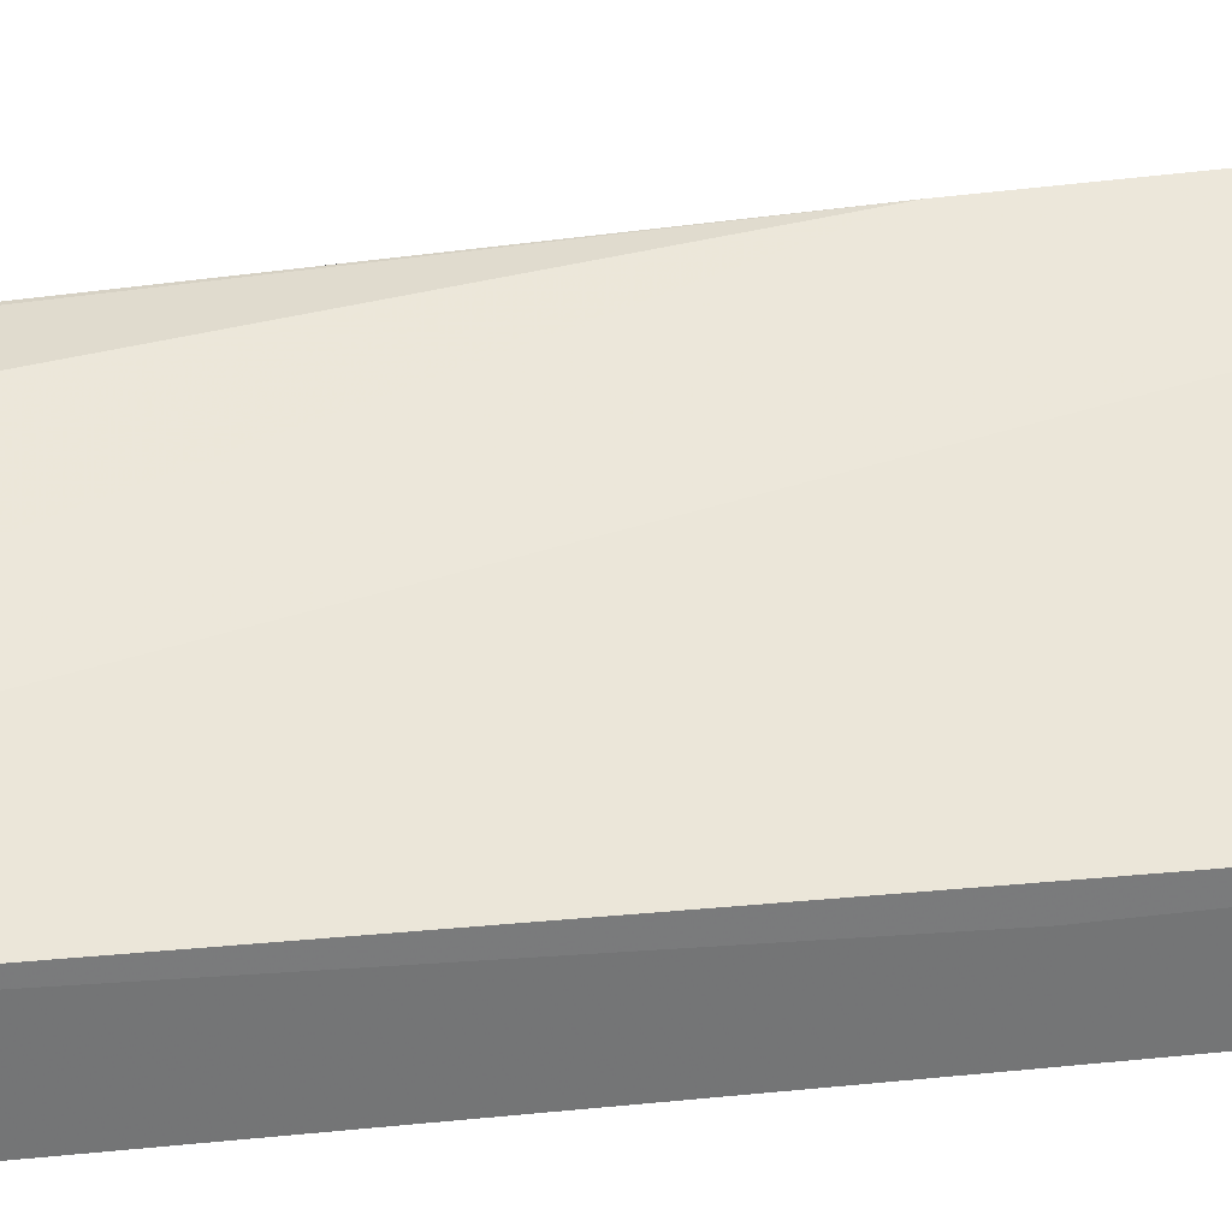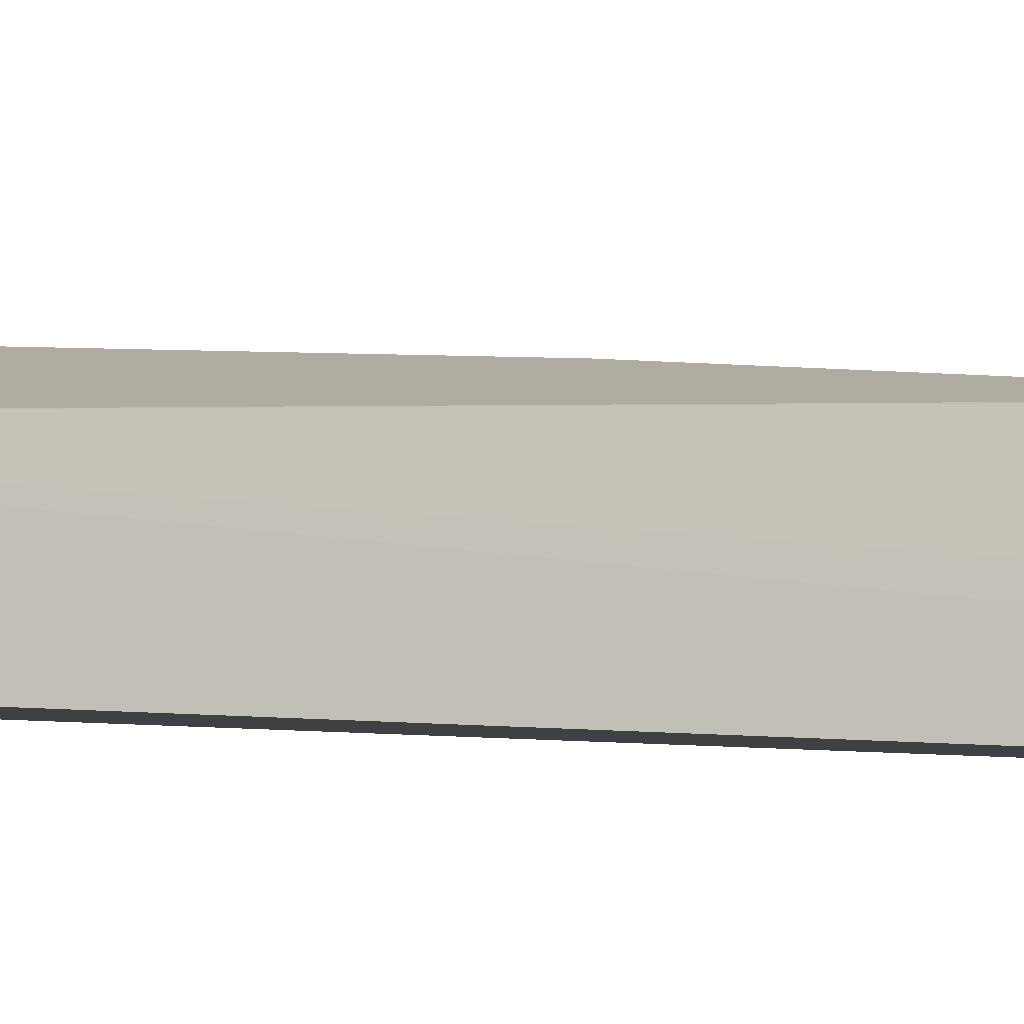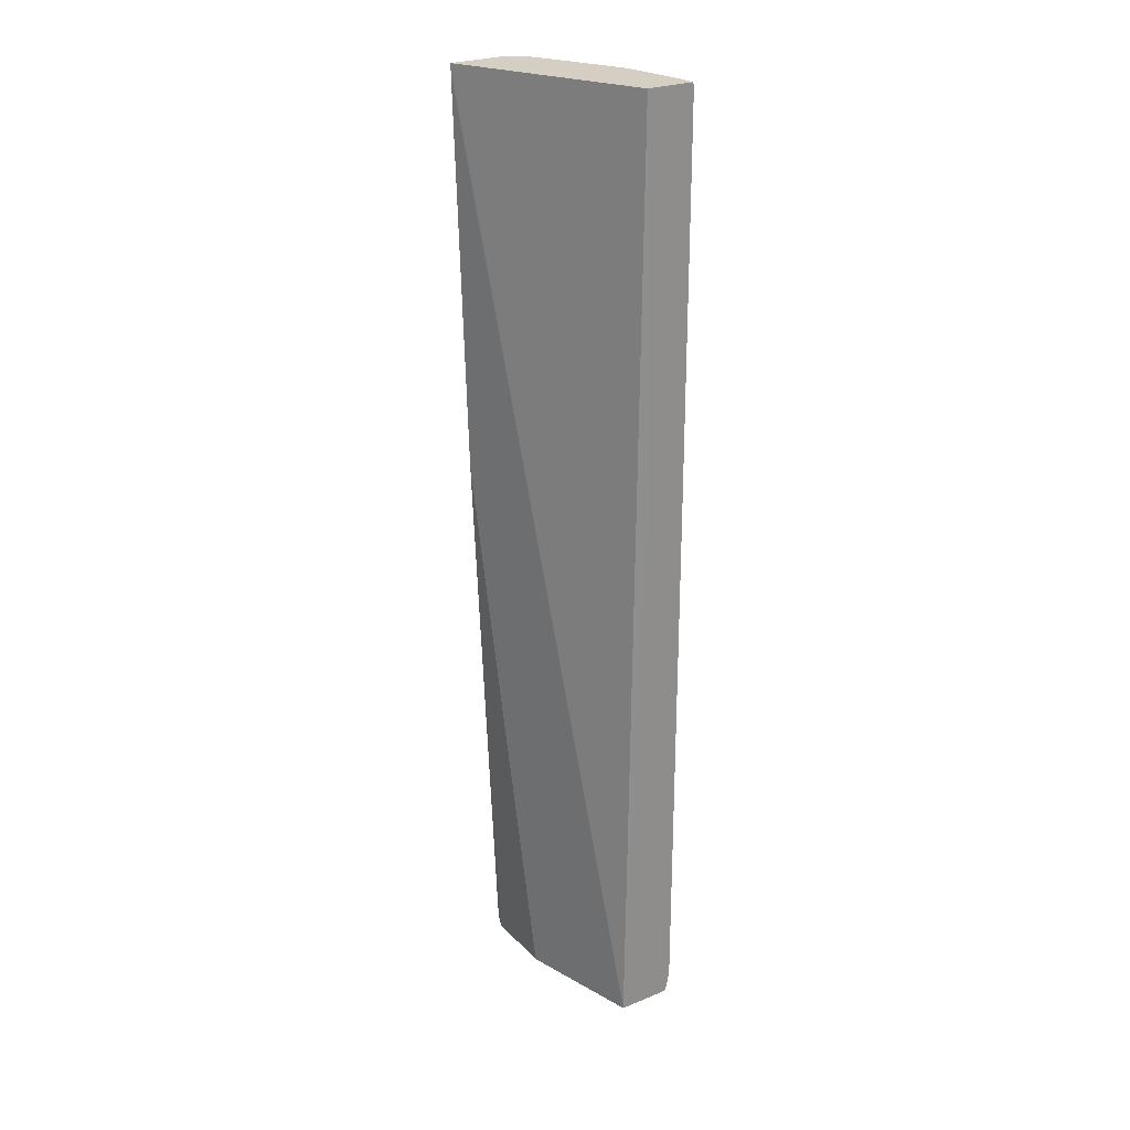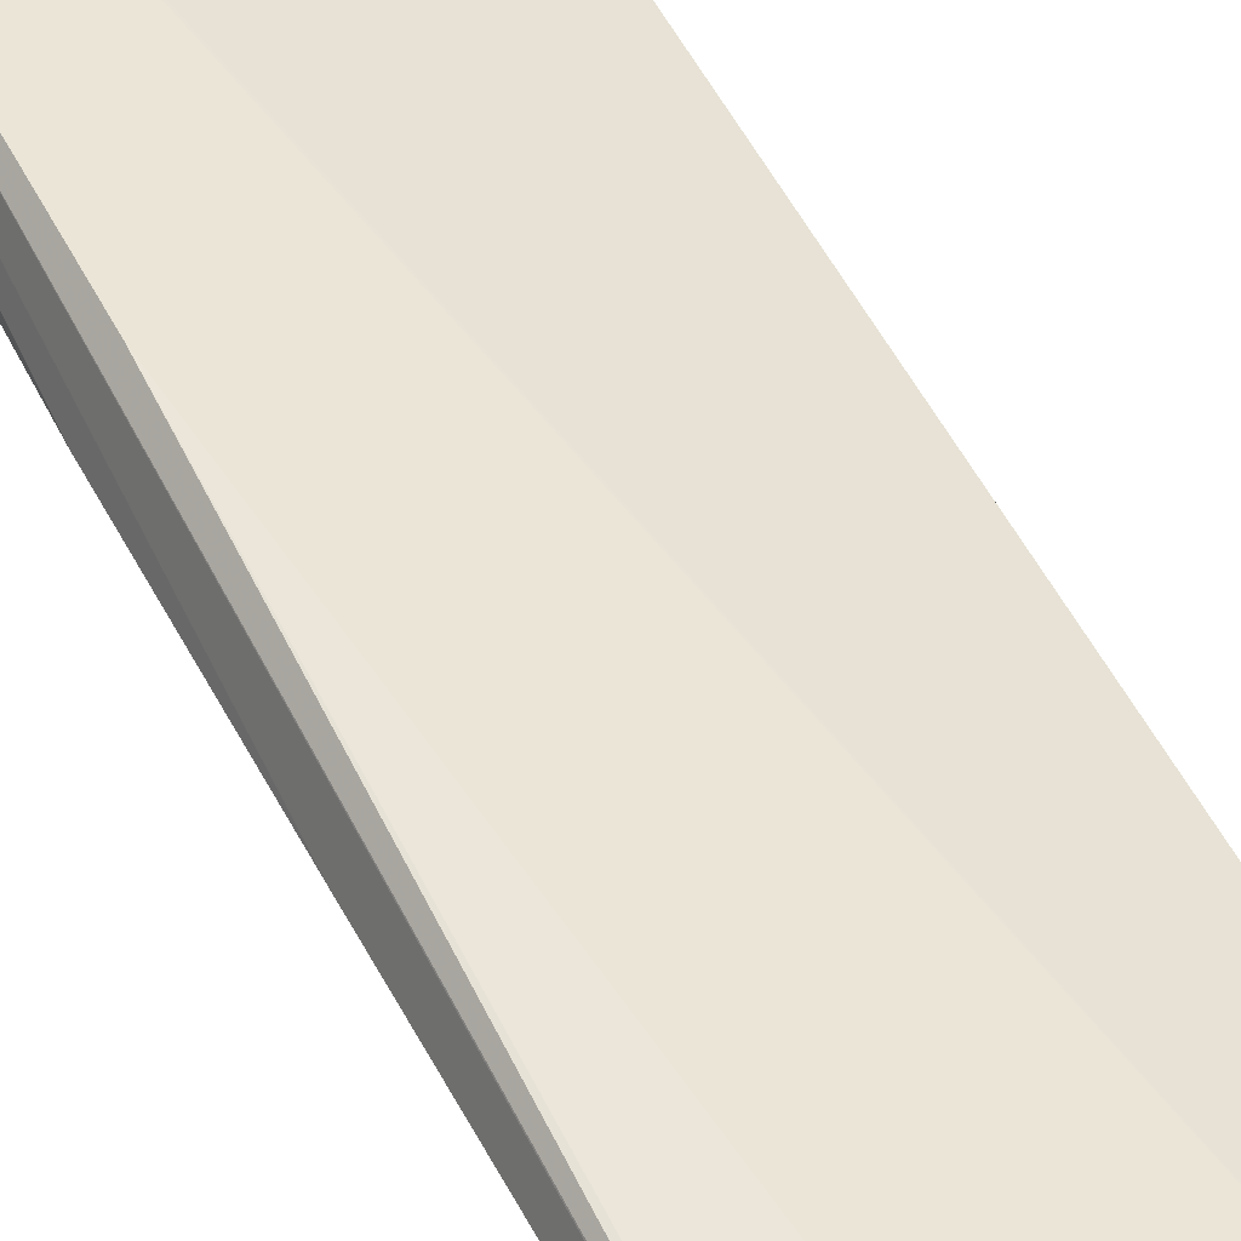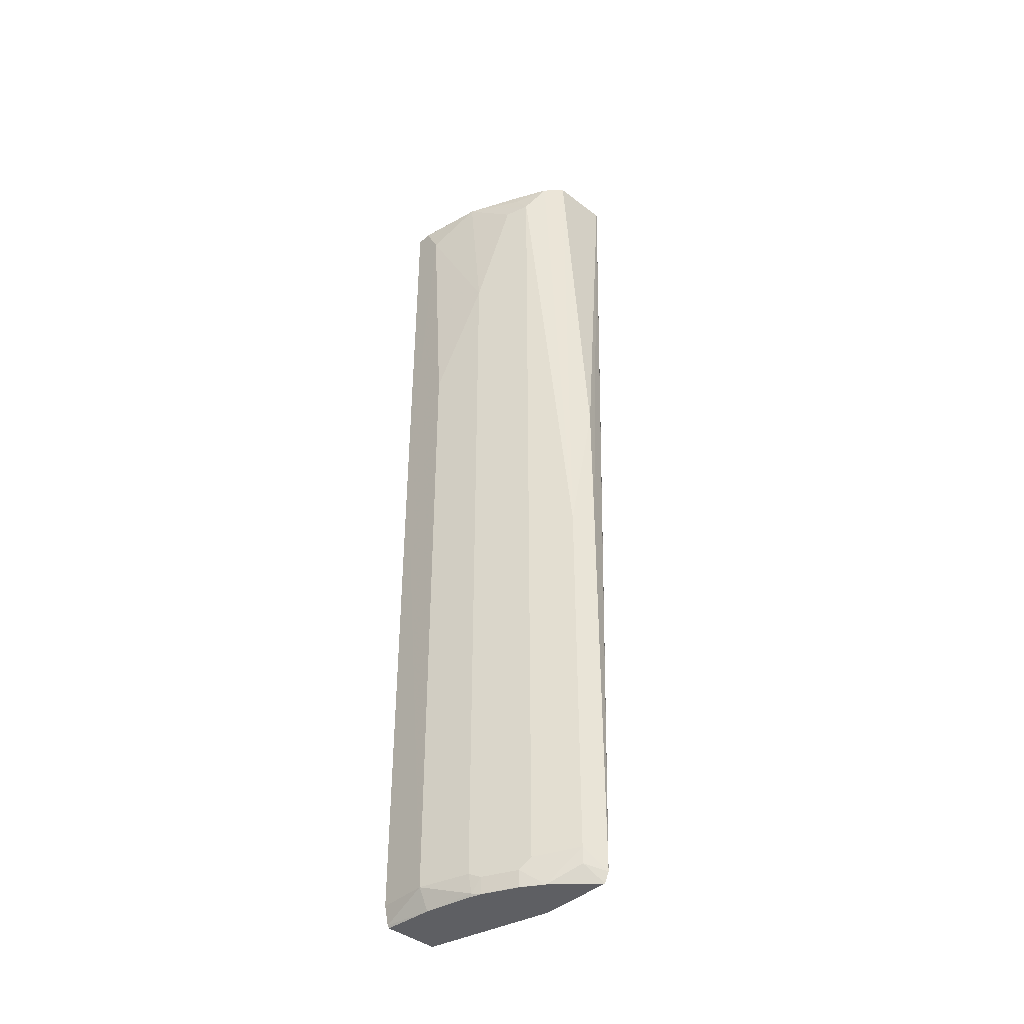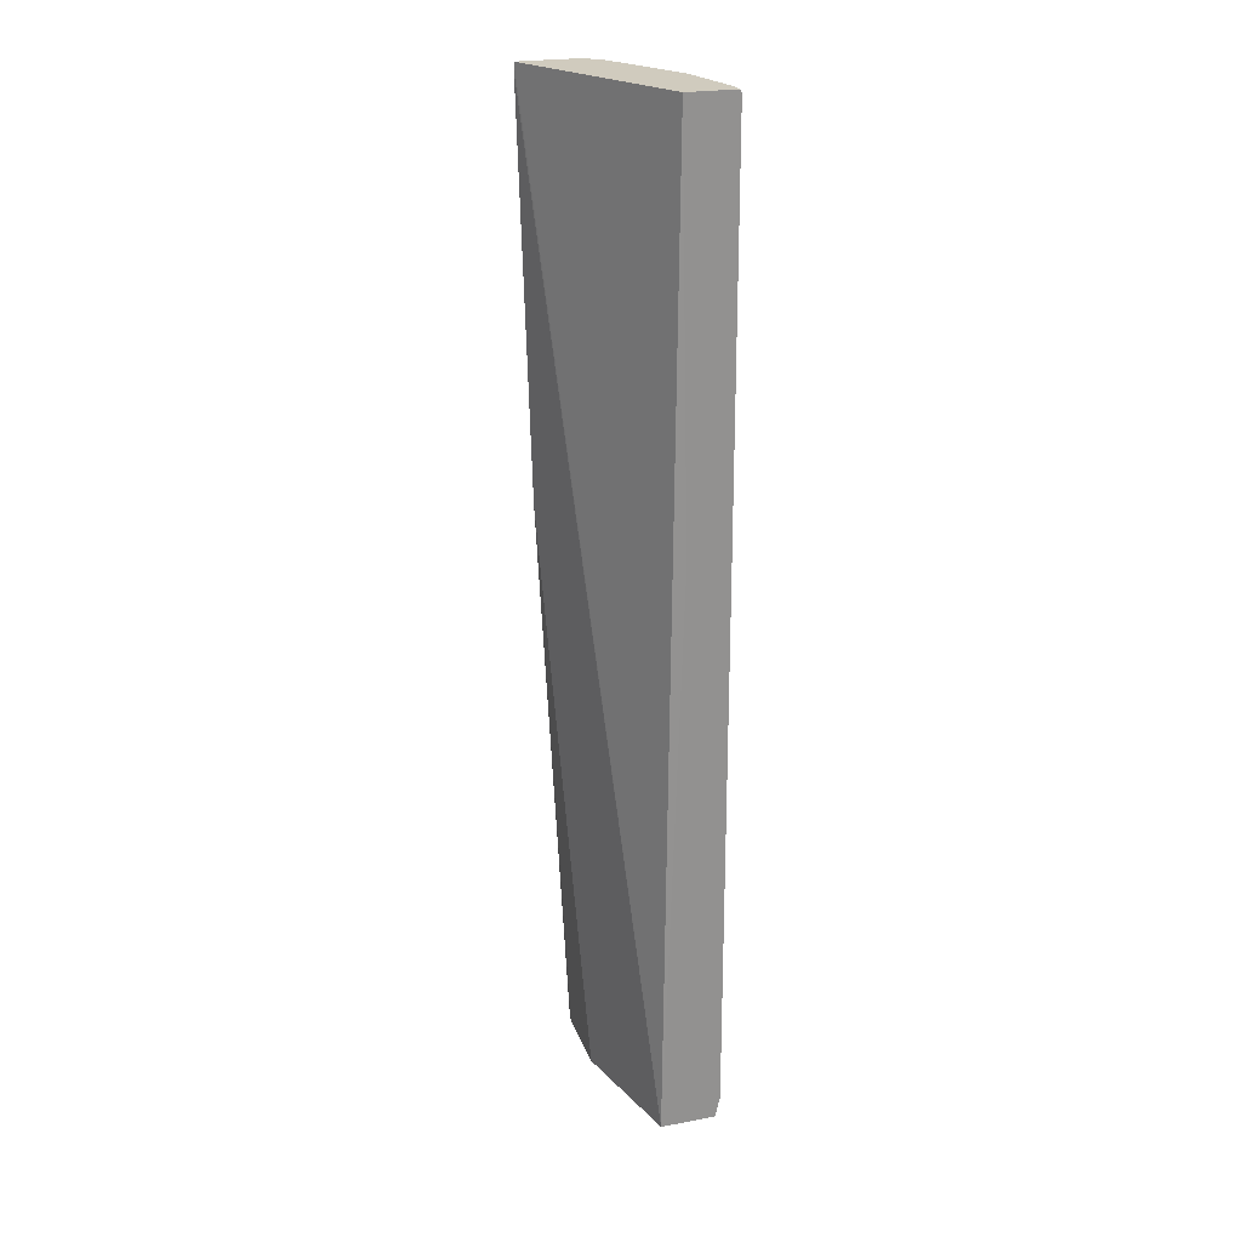
<metadata>
{"format":"obj","ext":"obj","renderer":"f3d","projection":"perspective","resolution":1024,"background":"white","views":[{"elev":34.1,"azim":-98.3,"up":"+Y"},{"elev":-5.0,"azim":-124.8,"up":"+Y"},{"elev":25.8,"azim":-123.0,"up":"+Z"},{"elev":54.7,"azim":152.6,"up":"+Y"},{"elev":-41.0,"azim":46.8,"up":"+Z"},{"elev":23.5,"azim":-107.3,"up":"+Z"}]}
</metadata>
<code>
v 0.2337 -0.1789 0.3547
v 0.2543 -0.2342 -0.8386
v 0.2337 -0.1789 0.3439
v 0.2541 -0.2342 -0.8593
v 0.2337 -0.1926 -0.1476
v 0.2479 -0.2342 -0.8721
v 0.2373 -0.2579 -0.851
v 0.2008 -0.2813 -0.8721
v 0.2407 -0.2614 -0.8322
v 0.2407 -0.2614 -0.337
v 0.1926 -0.2957 -0.8391
v 0.1788 -0.3026 -0.8528
v 0.1754 -0.2992 -0.8717
v 0.1751 -0.299 -0.8721
v 0.1338 -0.3197 -0.8721
v 0.1341 -0.3198 -0.8717
v 0.1376 -0.3232 -0.8528
v 0.1238 -0.325 -0.8691
v 0.1238 -0.3301 -0.8459
v 0.1926 -0.2957 0.3164
v 0.1238 -0.3301 -0.1477
v 0.06191 -0.3508 -0.8459
v 0.06191 -0.3377 -0.8721
v 0.1215 -0.3238 -0.8721
v 0.1547 -0.2342 -0.8721
v 0.0001355 -0.2758 -0.8721
v 0.00102 -0.2889 0.3547
v 0.1032 -0.3301 0.3547
v 0.2337 -0.2545 0.3547
v 0.2537 -0.2342 -0.1477
v 0.2543 -0.2342 -0.3235
v 0.2132 -0.2751 0.3547
v 0.1754 -0.2992 0.3404
v 0.1725 -0.2963 0.3547
v 0.1651 -0.3095 0.3095
v 0.1238 -0.3301 0.1444
v 0.04128 -0.3507 0.3095
v 0.06192 -0.3507 -0.02062
v 0.0001355 -0.3508 -0.1477
v 0.0001355 -0.3508 -0.8459
v 0.0001355 -0.2991 -0.1477
v 0.00102 -0.3488 0.3547
v 0.00102 -0.3507 0.3507
v 0.02064 -0.3507 0.3507
v 0.0187 -0.3488 0.3547
v 0.0001355 -0.3436 -0.8721
v 0.0001355 -0.3456 -0.869
f 39 40 22
f 35 28 36
f 39 22 37
f 37 22 38
f 21 38 22
f 36 38 21
f 36 37 38
f 36 28 37
f 35 36 20
f 33 28 20
f 32 29 28
f 34 33 32
f 34 32 28
f 34 28 33
f 33 20 32
f 32 20 10
f 32 10 29
f 30 29 10
f 39 41 40
f 35 20 28
f 39 42 41
f 40 41 26
f 44 43 39
f 11 10 20
f 24 26 25
f 46 26 24
f 23 46 24
f 47 46 23
f 47 23 22
f 47 22 40
f 47 40 46
f 46 40 26
f 31 30 10
f 41 27 26
f 42 27 41
f 42 28 27
f 45 42 43
f 45 28 42
f 44 39 37
f 44 37 28
f 44 28 45
f 44 45 43
f 39 43 42
f 31 10 2
f 36 21 20
f 31 1 30
f 17 19 18
f 17 18 16
f 17 16 13
f 13 16 15
f 13 15 14
f 13 14 8
f 13 8 12
f 12 8 11
f 8 9 11
f 17 12 19
f 11 9 10
f 7 4 9
f 7 9 8
f 7 8 6
f 7 6 4
f 4 6 5
f 4 5 3
f 4 3 2
f 2 3 1
f 31 2 1
f 10 9 2
f 17 13 12
f 4 2 9
f 19 11 20
f 30 1 29
f 12 11 19
f 29 1 28
f 28 1 27
f 1 26 27
f 1 3 26
f 5 25 26
f 5 6 25
f 6 24 25
f 8 24 6
f 5 26 3
f 15 24 14
f 15 16 18
f 15 18 24
f 18 23 24
f 18 22 23
f 18 19 22
f 14 24 8
f 19 20 21
f 19 21 22

</code>
